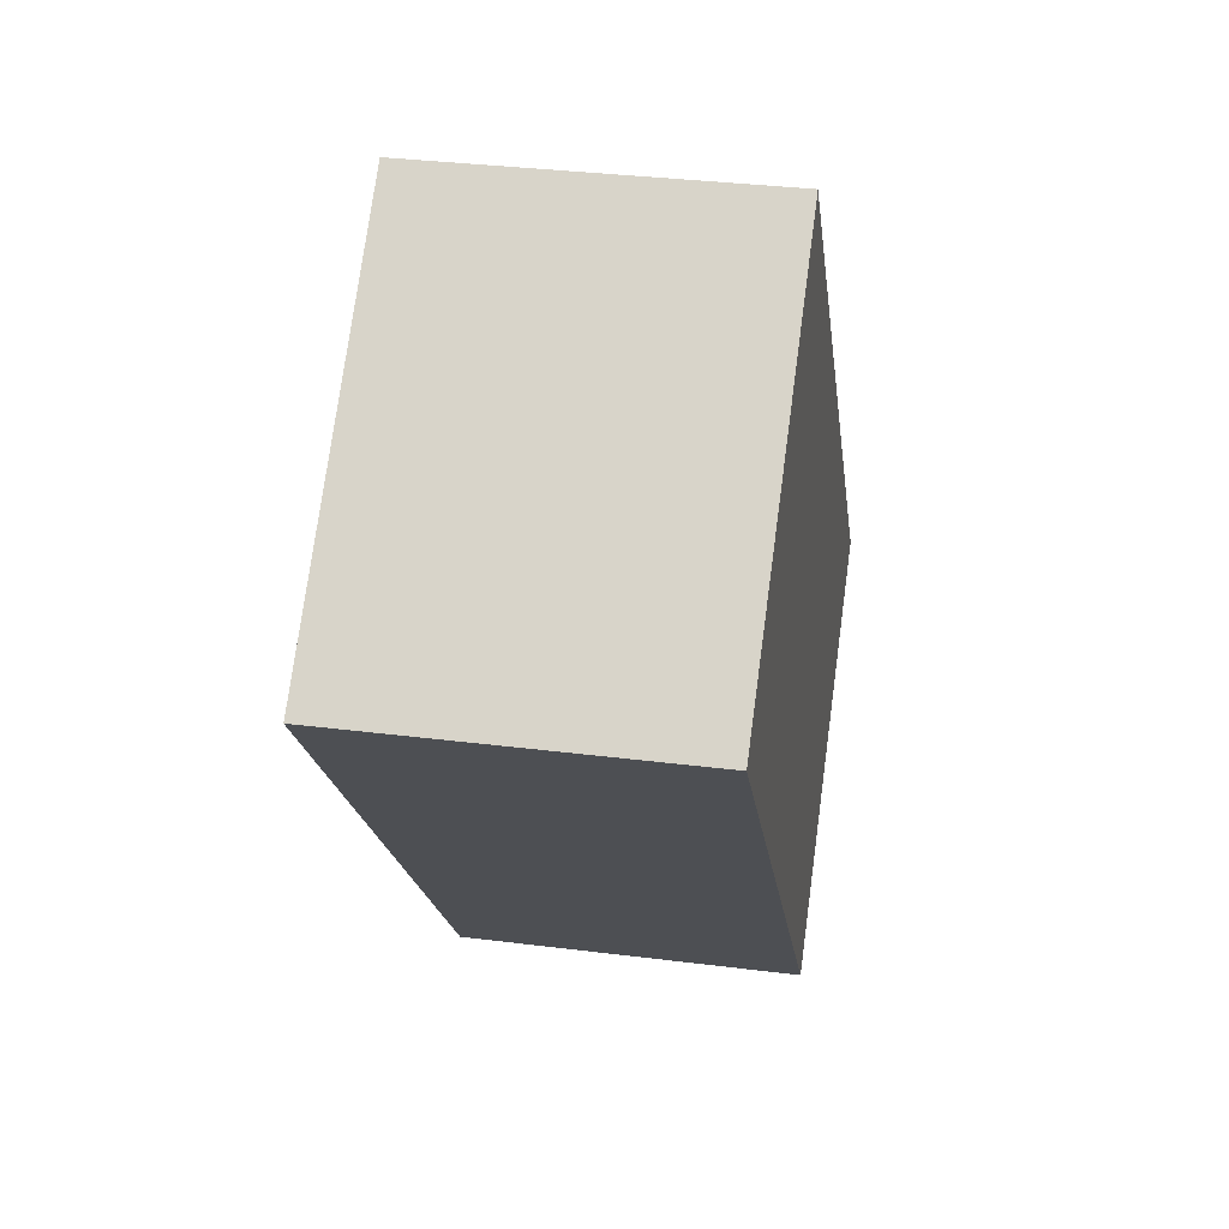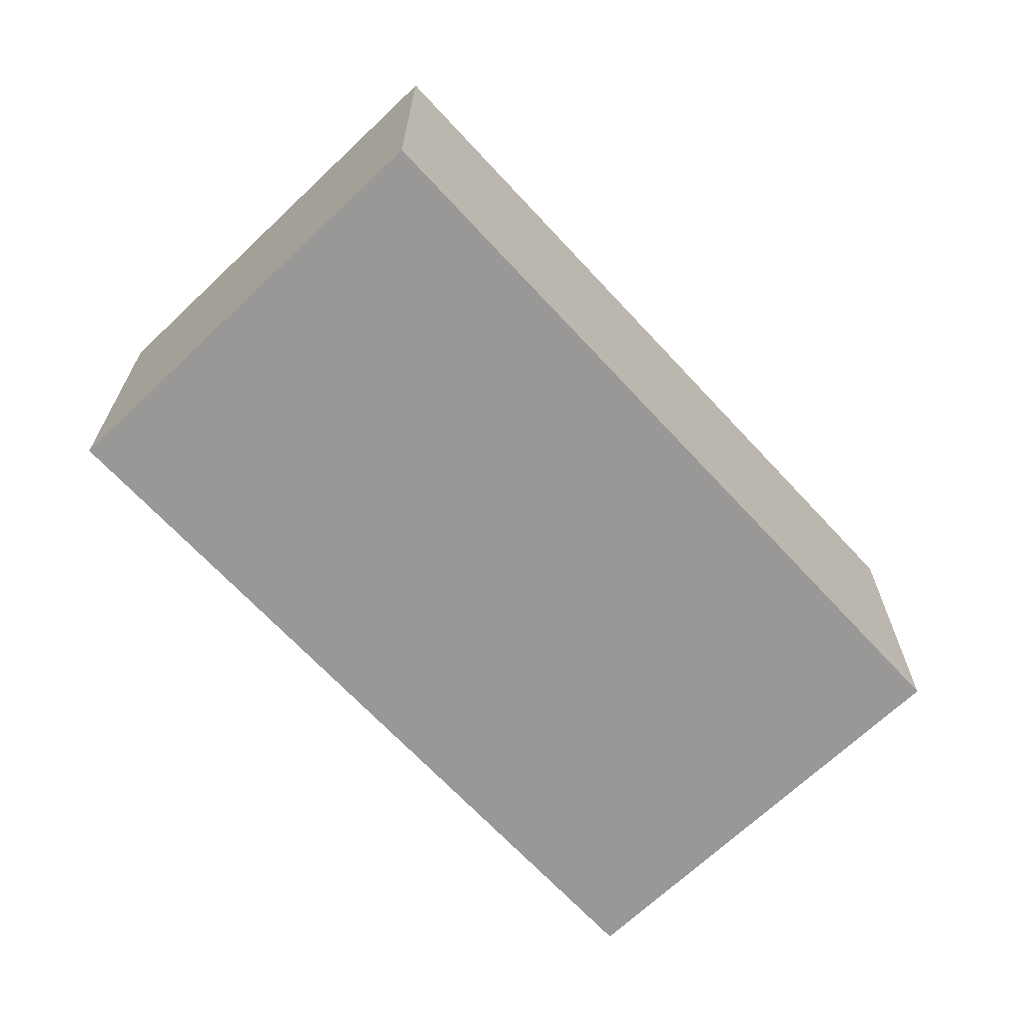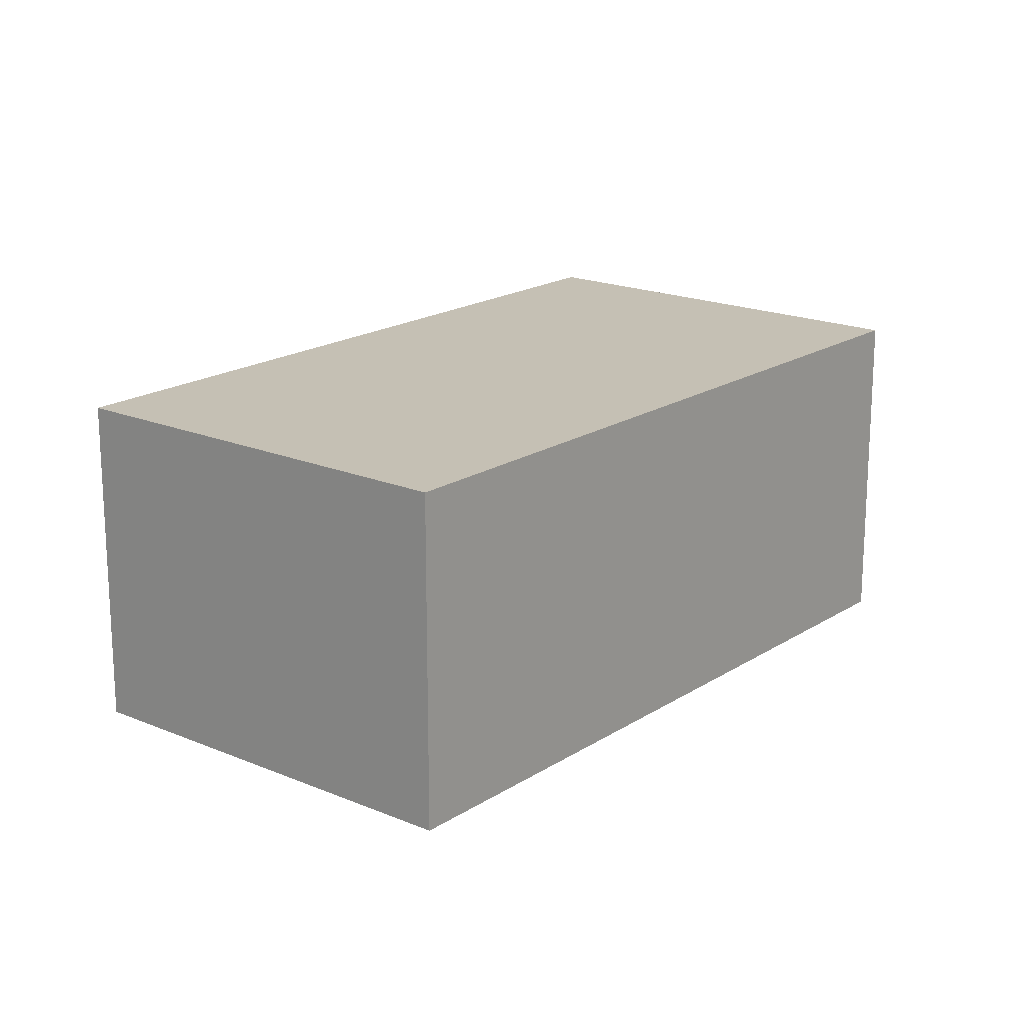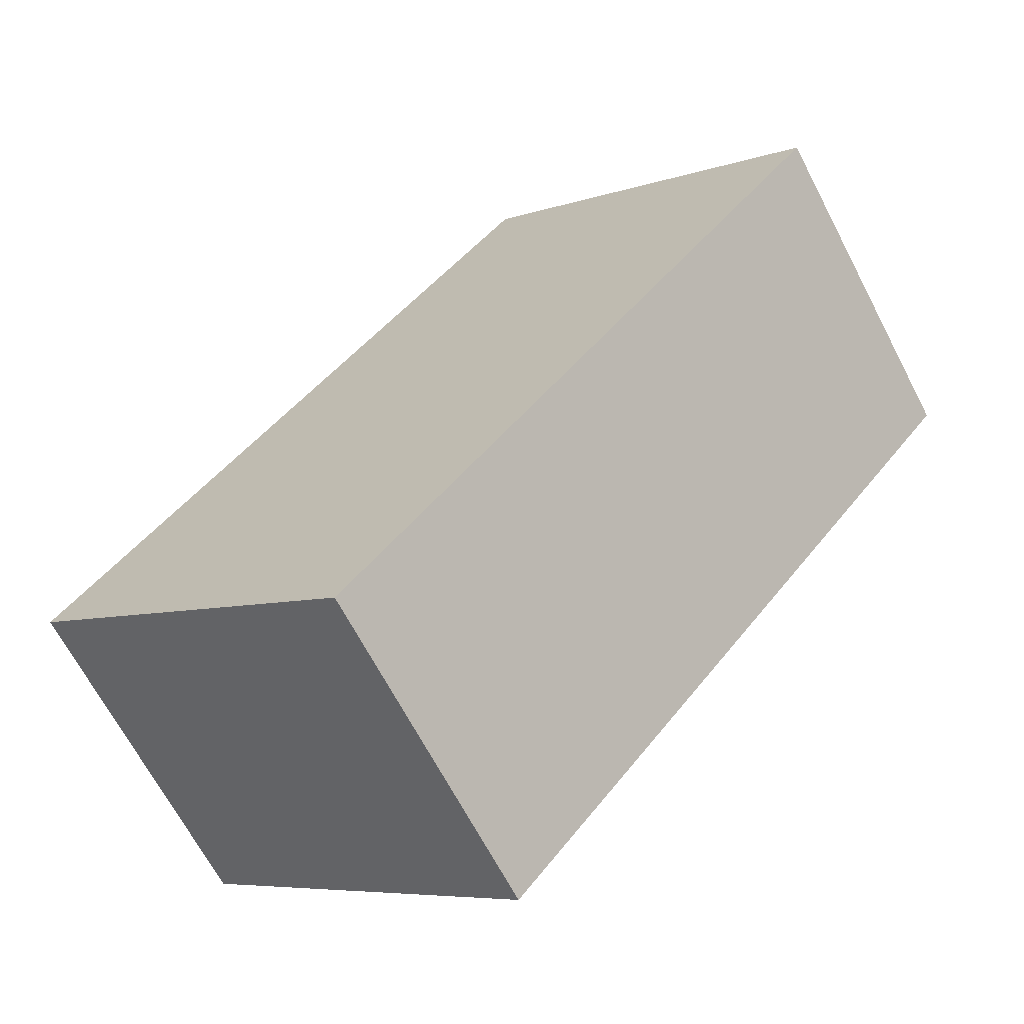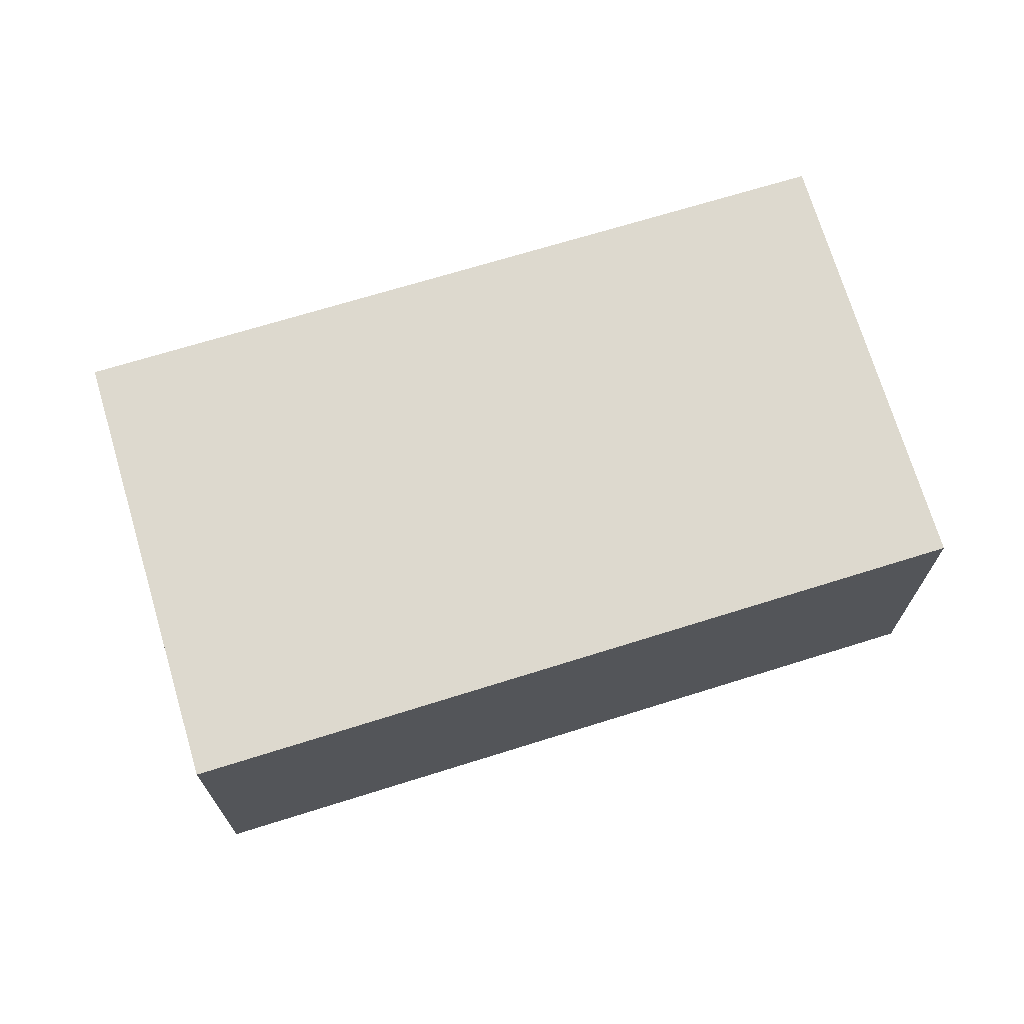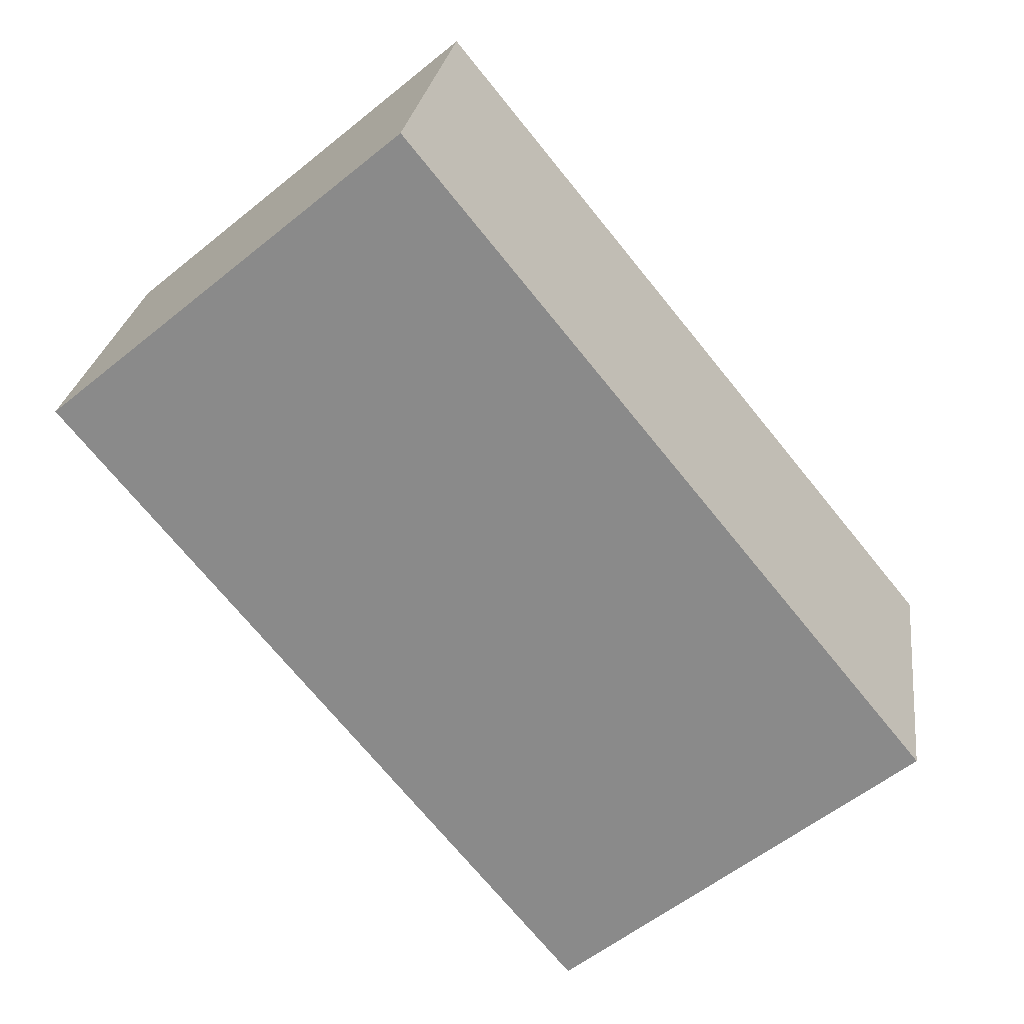
<metadata>
{"format":"obj","ext":"obj","renderer":"f3d","projection":"perspective","resolution":1024,"background":"white","views":[{"elev":33.2,"azim":-80.1,"up":"+Z"},{"elev":-68.6,"azim":3.6,"up":"+Y"},{"elev":18.4,"azim":179.6,"up":"+Y"},{"elev":-67.1,"azim":-152.4,"up":"+Z"},{"elev":71.7,"azim":33.5,"up":"+Y"},{"elev":25.2,"azim":7.4,"up":"+Z"}]}
</metadata>
<code>
v  0 3.883 2.378e-16
v  9.77 3.883 -3.771
v  5.823 3.883 -7.039
v  3.972 3.883 3.343
v  9.77 2.309e-16 -3.771
v  5.823 4.31e-16 -7.039
v  0 0 0
v  3.972 -2.047e-16 3.343
g defaultobject
f 1 2 3
f 2 1 4
f 5 3 2
f 3 5 6
f 6 1 3
f 1 6 7
f 7 4 1
f 4 7 8
f 8 2 4
f 2 8 5
f 5 7 6
f 7 5 8

</code>
